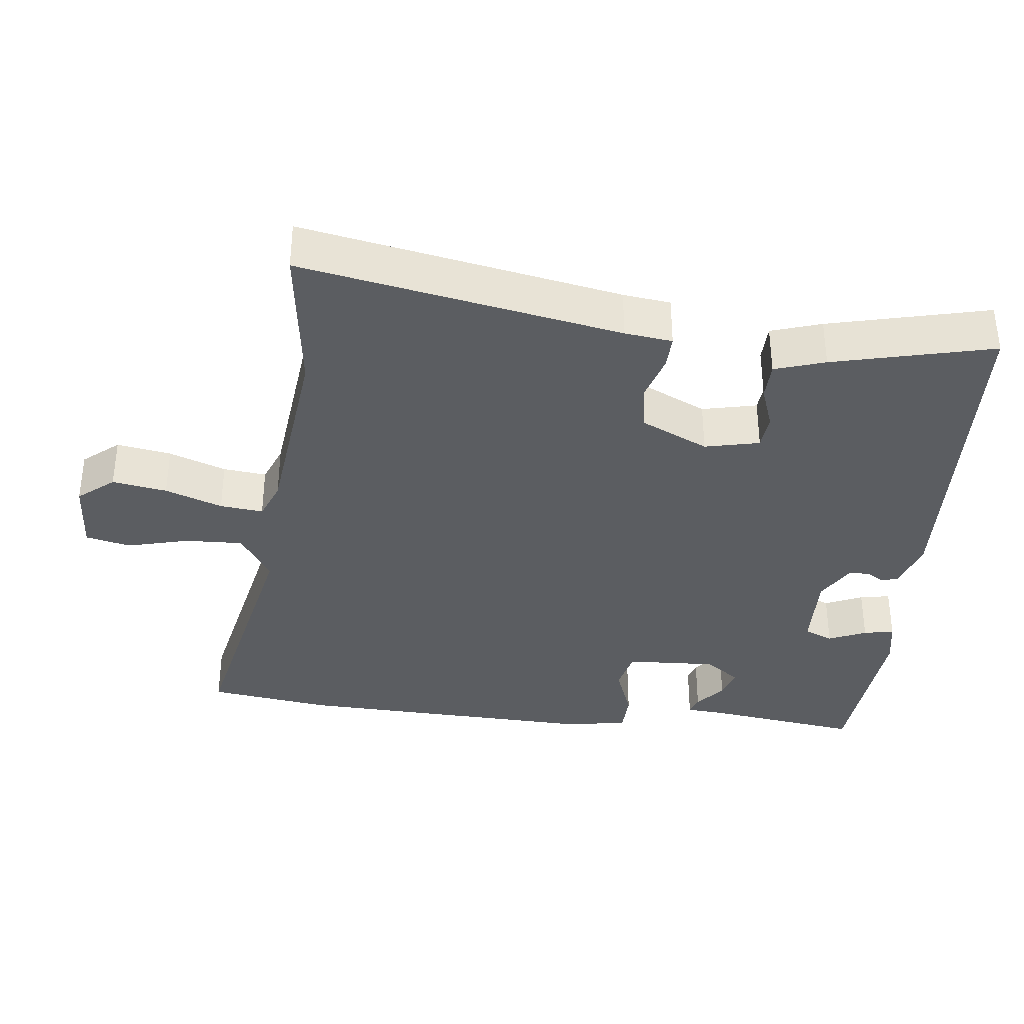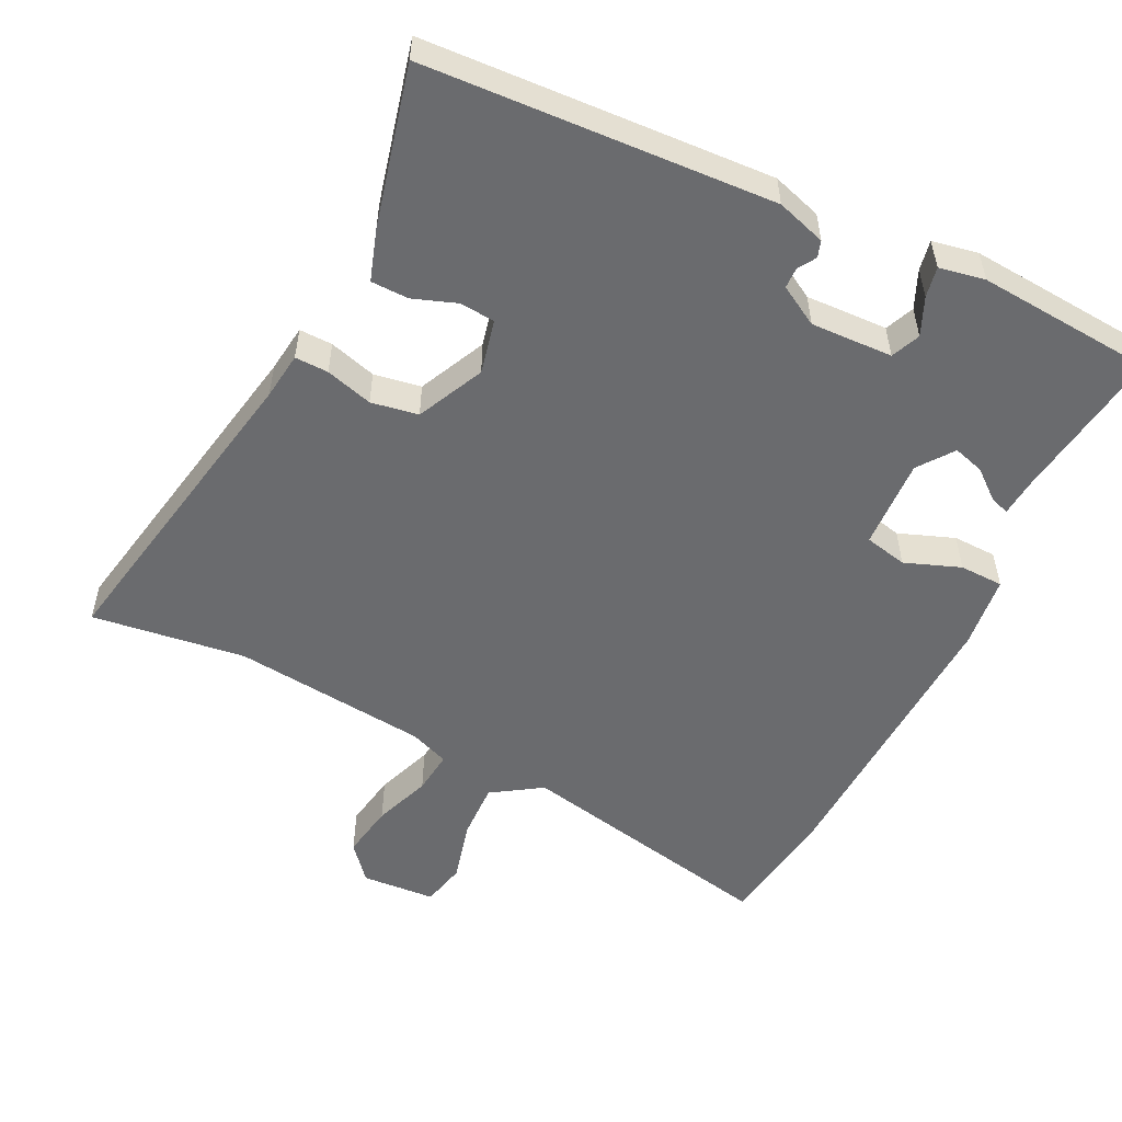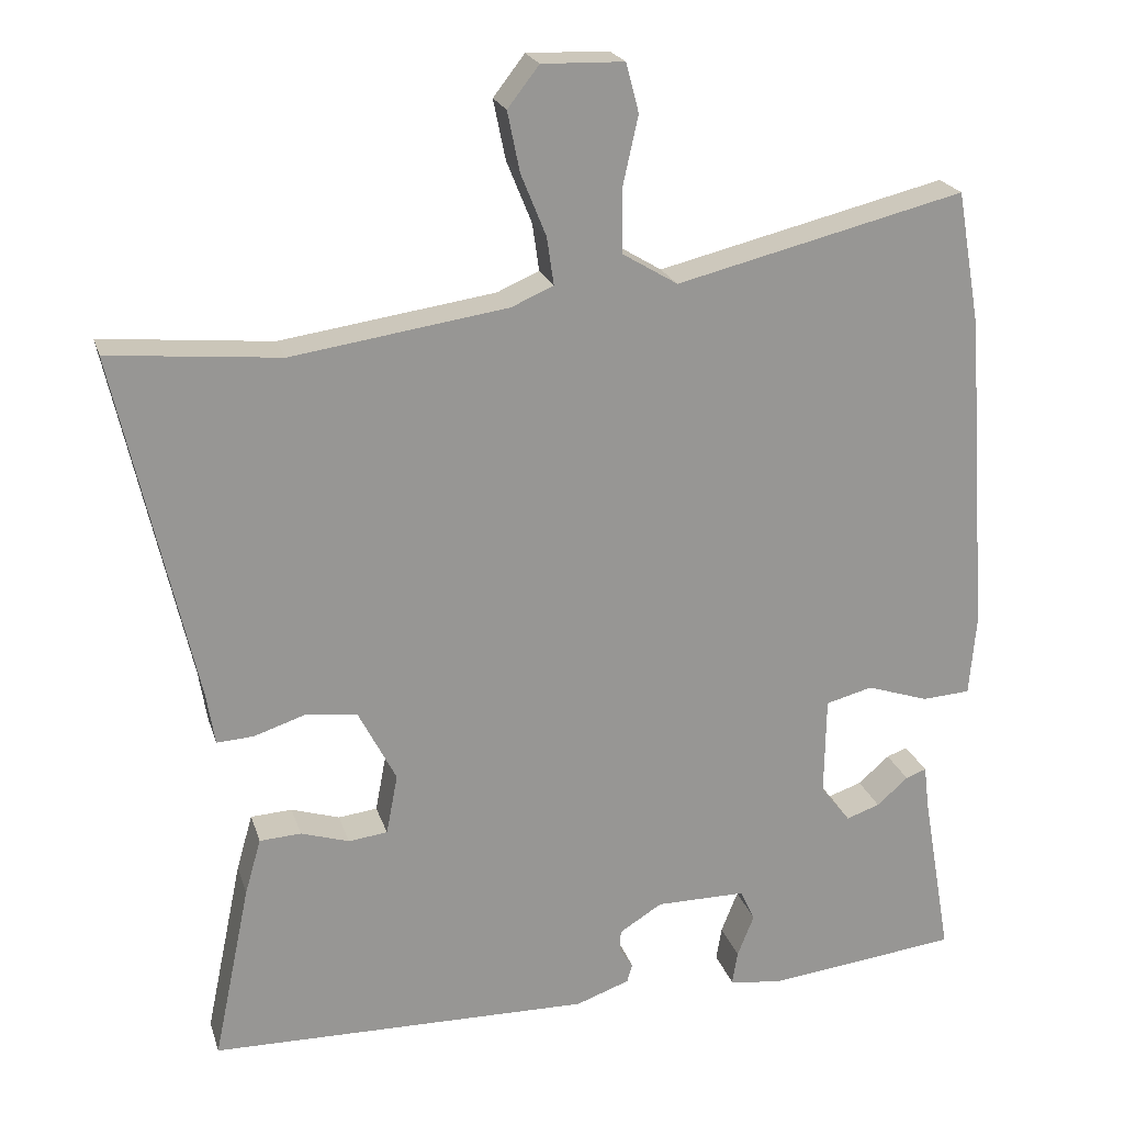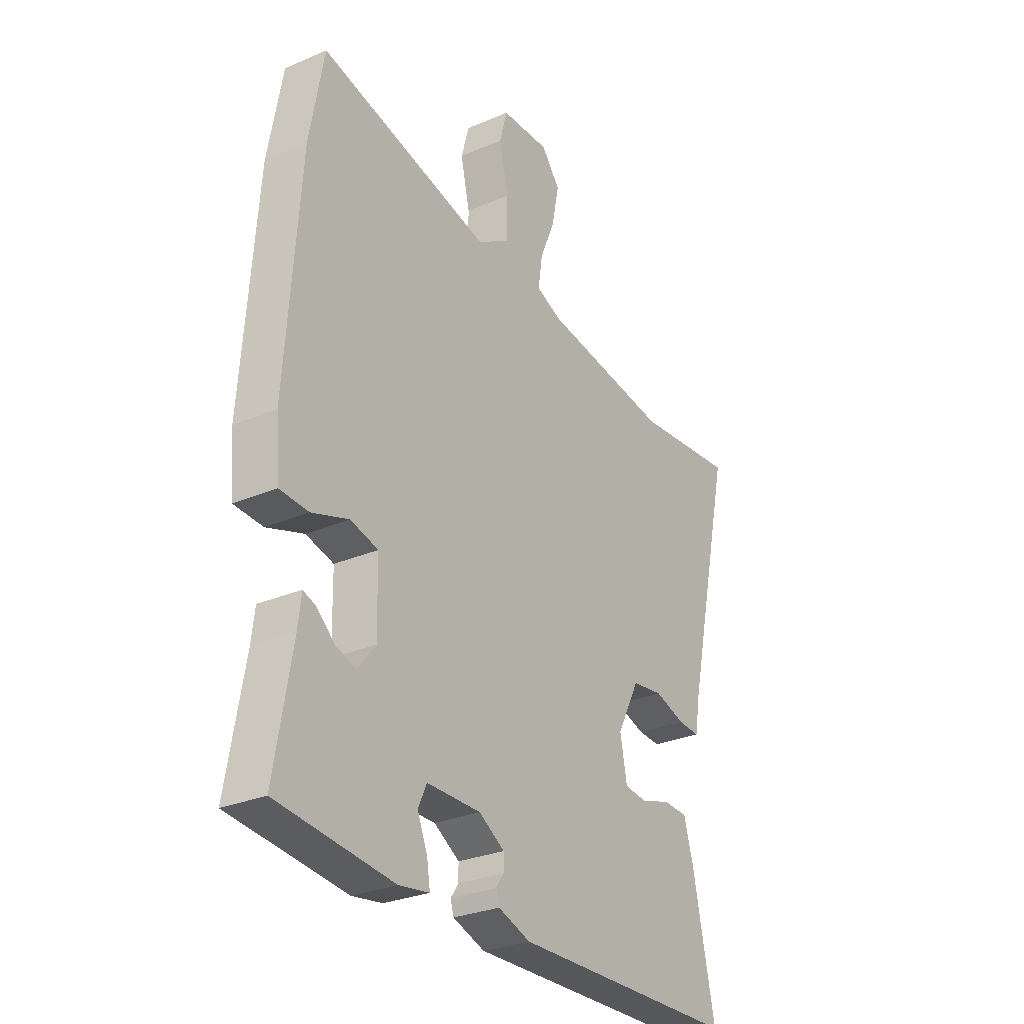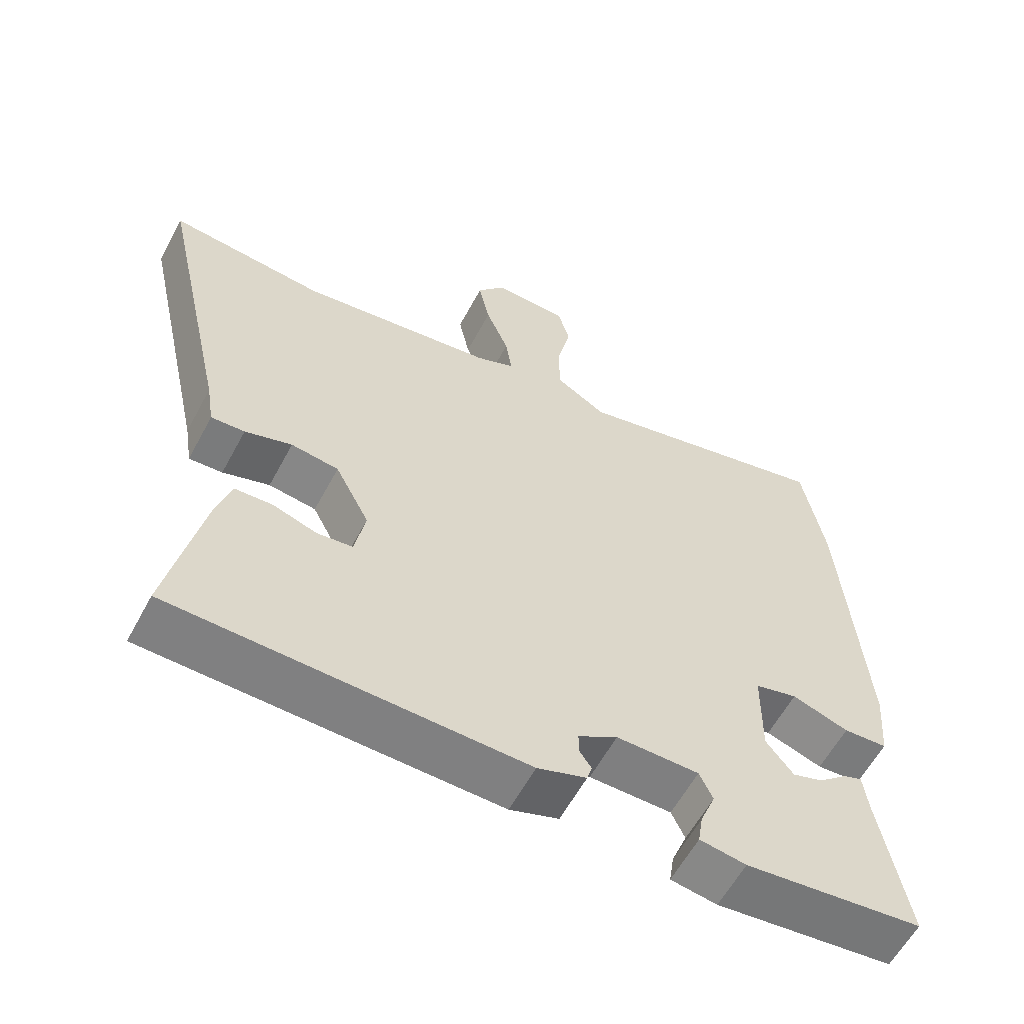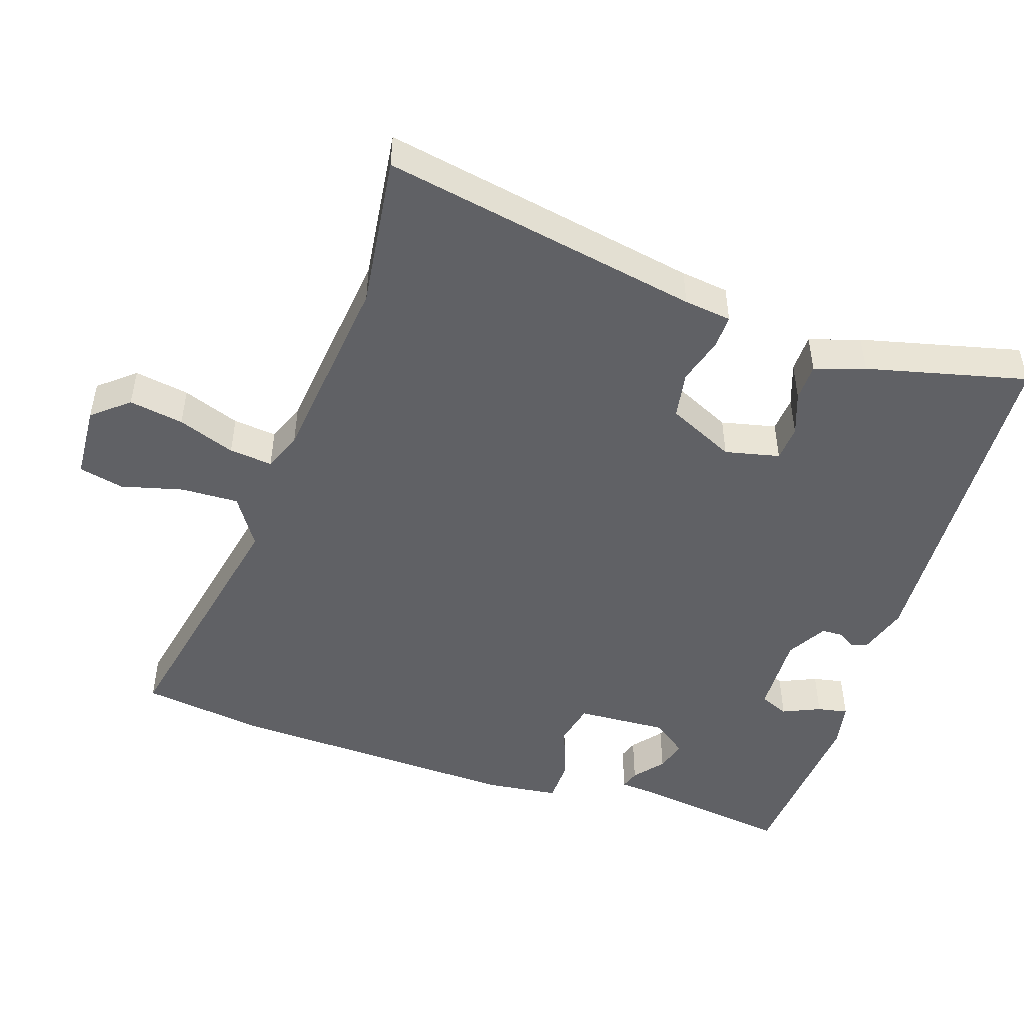
<metadata>
{"format":"obj","ext":"obj","renderer":"f3d","projection":"perspective","resolution":1024,"background":"white","views":[{"elev":-35.8,"azim":85.5,"up":"+Y"},{"elev":-53.4,"azim":155.9,"up":"+Y"},{"elev":21.8,"azim":164.6,"up":"+Z"},{"elev":-28.6,"azim":-57.1,"up":"+Z"},{"elev":-59.8,"azim":151.8,"up":"+Z"},{"elev":-48.7,"azim":73.7,"up":"+Y"}]}
</metadata>
<code>
v -0.507 0.07 0.461
v -0.476 0.07 0.637
v -0.099 0.07 0.545
v -0.026 0.07 0.589
v -0.026 0.07 0.672
v -0.046 0.07 0.762
v -0.029 0.07 0.826
v 0.078 0.07 0.829
v 0.119 0.07 0.776
v 0.103 0.07 0.698
v 0.07 0.07 0.617
v 0.061 0.07 0.555
v 0.116 0.07 0.531
v 0.397 0.07 0.49
v 0.619 0.07 0.511
v 0.517 0.07 0.056
v 0.506 0.07 -0.012
v 0.458 0.07 -0.009
v 0.391 0.07 0.013
v 0.323 0.07 0.004
v 0.274 0.07 -0.091
v 0.289 0.07 -0.17
v 0.34 0.07 -0.176
v 0.403 0.07 -0.156
v 0.457 0.07 -0.159
v 0.478 0.07 -0.232
v 0.526 0.07 -0.464
v 0.027 0.07 -0.473
v -0.043 0.07 -0.448
v -0.05 0.07 -0.424
v -0.033 0.07 -0.399
v -0.033 0.07 -0.369
v -0.089 0.07 -0.334
v -0.207 0.07 -0.334
v -0.226 0.07 -0.375
v -0.204 0.07 -0.43
v -0.197 0.07 -0.474
v -0.263 0.07 -0.484
v -0.517 0.07 -0.455
v -0.479 0.07 -0.236
v -0.472 0.07 -0.178
v -0.445 0.07 -0.188
v -0.404 0.07 -0.224
v -0.36 0.07 -0.239
v -0.321 0.07 -0.19
v -0.323 0.07 -0.059
v -0.384 0.07 -0.043
v -0.465 0.07 -0.07
v -0.528 0.07 -0.066
v -0.537 0.07 0.04
v -0.507 0 0.461
v -0.476 0 0.637
v -0.099 0 0.545
v -0.026 0 0.589
v -0.026 0 0.672
v -0.046 0 0.762
v -0.029 0 0.826
v 0.078 0 0.829
v 0.119 0 0.776
v 0.103 0 0.698
v 0.07 0 0.617
v 0.061 0 0.555
v 0.116 0 0.531
v 0.397 0 0.49
v 0.619 0 0.511
v 0.517 0 0.056
v 0.506 0 -0.012
v 0.458 0 -0.009
v 0.391 0 0.013
v 0.323 0 0.004
v 0.274 0 -0.091
v 0.289 0 -0.17
v 0.34 0 -0.176
v 0.403 0 -0.156
v 0.457 0 -0.159
v 0.478 0 -0.232
v 0.526 0 -0.464
v 0.027 0 -0.473
v -0.043 0 -0.448
v -0.05 0 -0.424
v -0.033 0 -0.399
v -0.033 0 -0.369
v -0.089 0 -0.334
v -0.207 0 -0.334
v -0.226 0 -0.375
v -0.204 0 -0.43
v -0.197 0 -0.474
v -0.263 0 -0.484
v -0.517 0 -0.455
v -0.479 0 -0.236
v -0.472 0 -0.178
v -0.445 0 -0.188
v -0.404 0 -0.224
v -0.36 0 -0.239
v -0.321 0 -0.19
v -0.323 0 -0.059
v -0.384 0 -0.043
v -0.465 0 -0.07
v -0.528 0 -0.066
v -0.537 0 0.04
f 1 2 3
f 50 1 3
f 49 50 3
f 48 49 3
f 47 48 3
f 46 47 3 4
f 45 46 4
f 40 41 42 43
f 40 43 44
f 39 40 44
f 38 39 44
f 37 38 44
f 36 37 44
f 35 36 44
f 34 35 44 45
f 29 30 31
f 28 29 31
f 27 28 31
f 26 27 31
f 25 26 31
f 24 25 31
f 23 24 31
f 22 23 31 32
f 21 22 32 33
f 16 17 18 19
f 16 19 20
f 15 16 20
f 14 15 20
f 33 34 45
f 21 33 45
f 20 21 45
f 14 20 45
f 13 14 45
f 9 10 11
f 8 9 11
f 7 8 11
f 6 7 11
f 5 6 11
f 12 13 45 4
f 4 5 11 12
f 53 52 51
f 53 51 100
f 53 100 99
f 53 99 98
f 53 98 97
f 54 53 97 96
f 54 96 95
f 93 92 91 90
f 94 93 90
f 94 90 89
f 94 89 88
f 94 88 87
f 94 87 86
f 94 86 85
f 95 94 85 84
f 81 80 79
f 81 79 78
f 81 78 77
f 81 77 76
f 81 76 75
f 81 75 74
f 81 74 73
f 82 81 73 72
f 83 82 72 71
f 69 68 67 66
f 70 69 66
f 70 66 65
f 70 65 64
f 95 84 83
f 95 83 71
f 95 71 70
f 95 70 64
f 95 64 63
f 61 60 59
f 61 59 58
f 61 58 57
f 61 57 56
f 61 56 55
f 54 95 63 62
f 62 61 55 54
f 1 51 52 2
f 2 52 53 3
f 3 53 54 4
f 4 54 55 5
f 5 55 56 6
f 6 56 57 7
f 7 57 58 8
f 8 58 59 9
f 9 59 60 10
f 10 60 61 11
f 11 61 62 12
f 12 62 63 13
f 13 63 64 14
f 14 64 65 15
f 15 65 66 16
f 16 66 67 17
f 17 67 68 18
f 18 68 69 19
f 19 69 70 20
f 20 70 71 21
f 21 71 72 22
f 22 72 73 23
f 23 73 74 24
f 24 74 75 25
f 25 75 76 26
f 26 76 77 27
f 27 77 78 28
f 28 78 79 29
f 29 79 80 30
f 30 80 81 31
f 31 81 82 32
f 32 82 83 33
f 33 83 84 34
f 34 84 85 35
f 35 85 86 36
f 36 86 87 37
f 37 87 88 38
f 38 88 89 39
f 39 89 90 40
f 40 90 91 41
f 41 91 92 42
f 42 92 93 43
f 43 93 94 44
f 44 94 95 45
f 45 95 96 46
f 46 96 97 47
f 47 97 98 48
f 48 98 99 49
f 49 99 100 50
f 50 100 51 1

</code>
